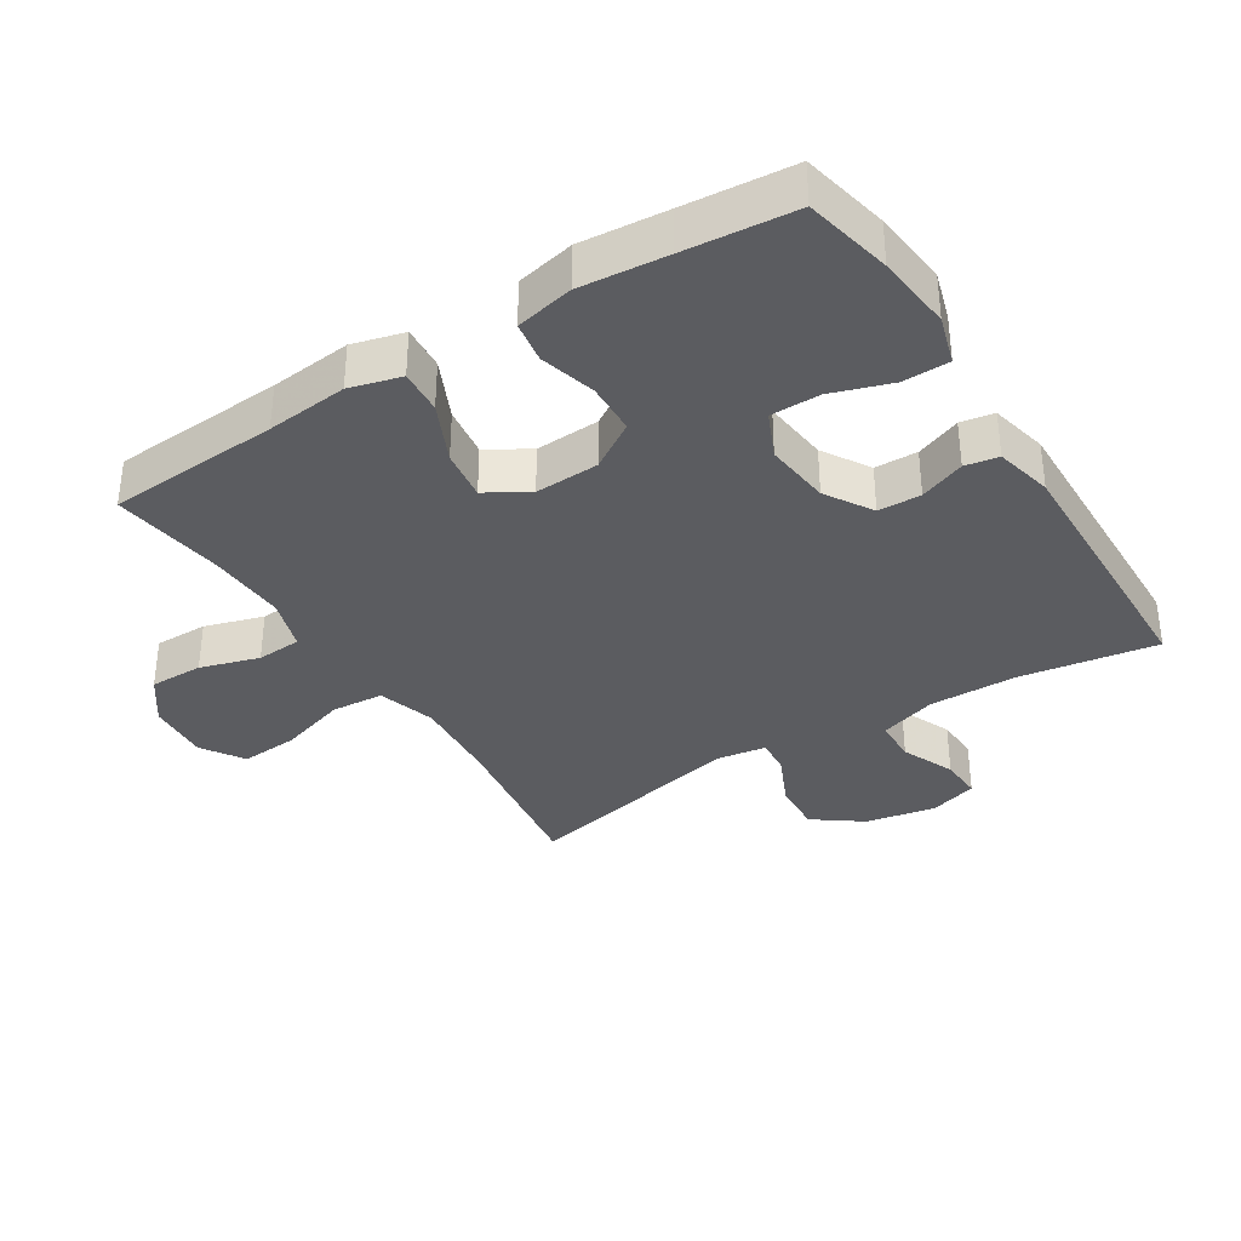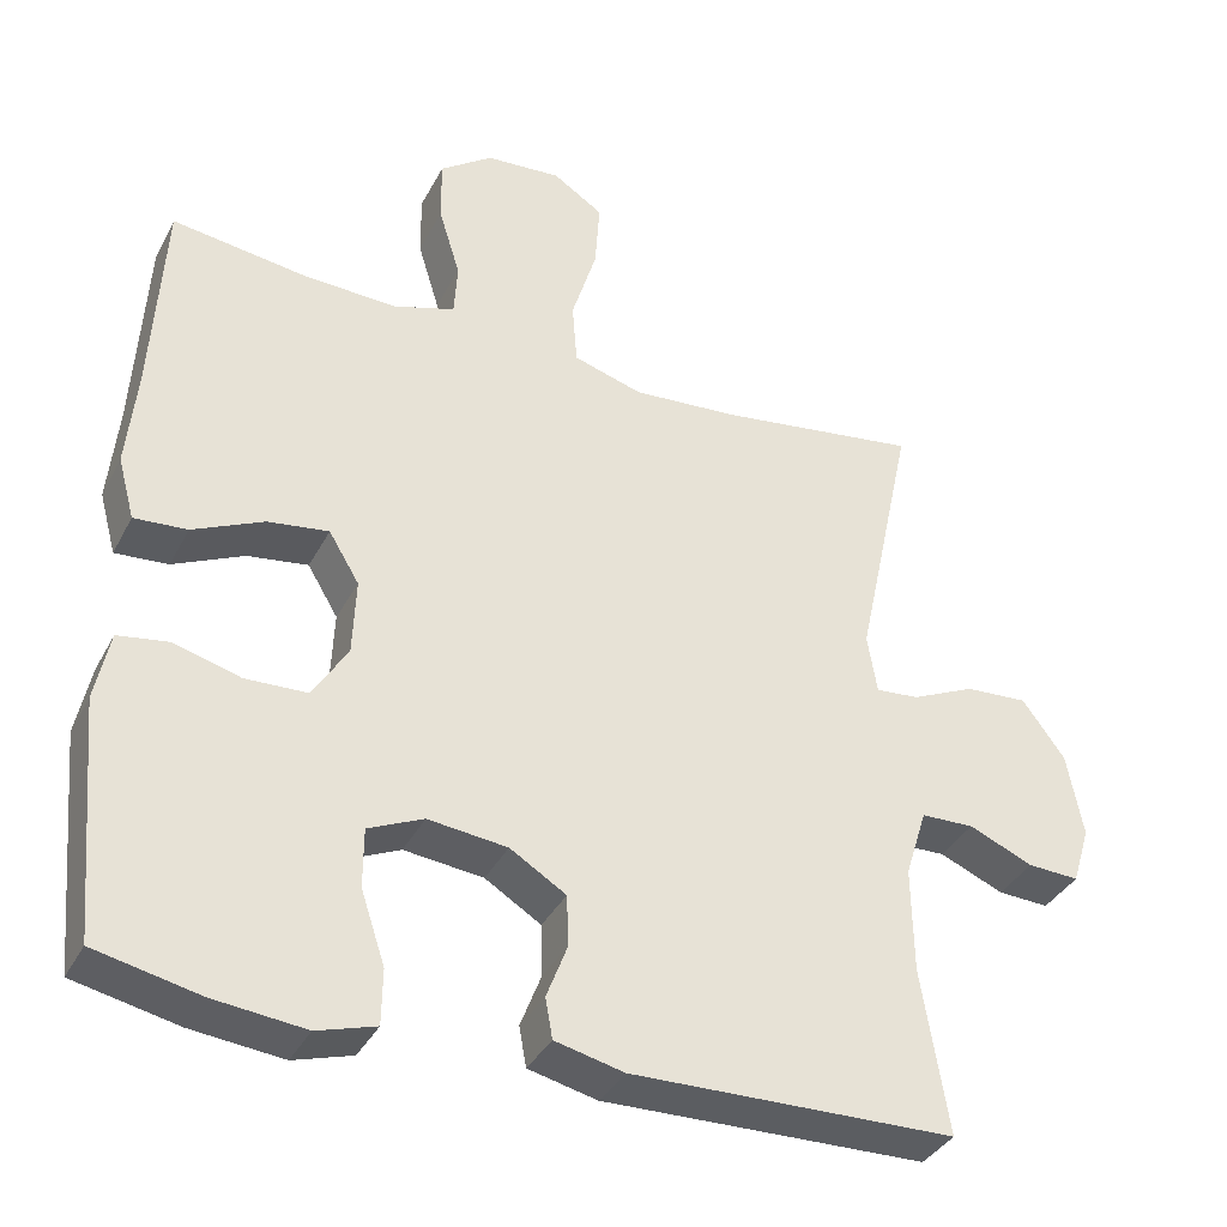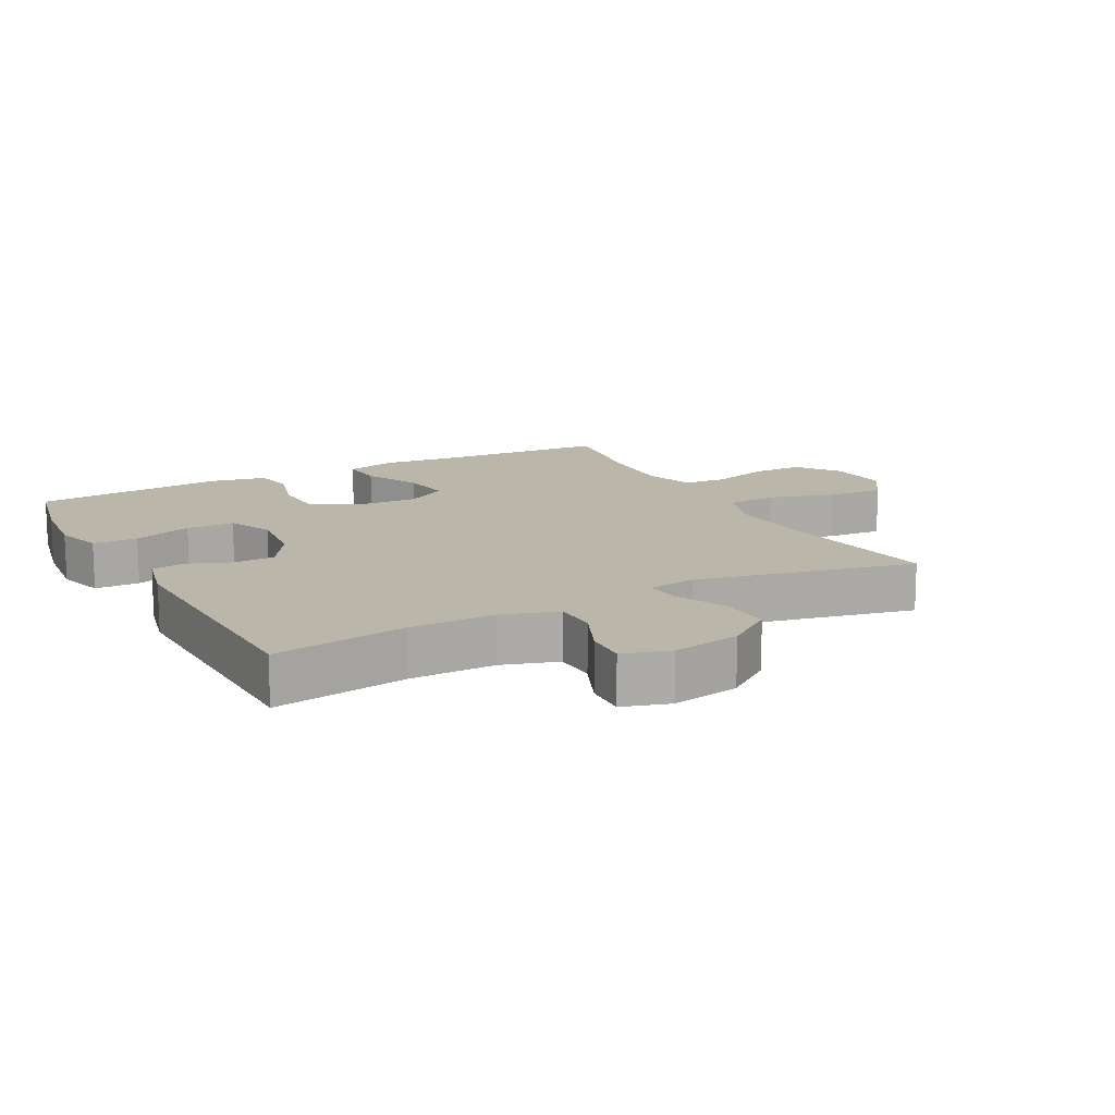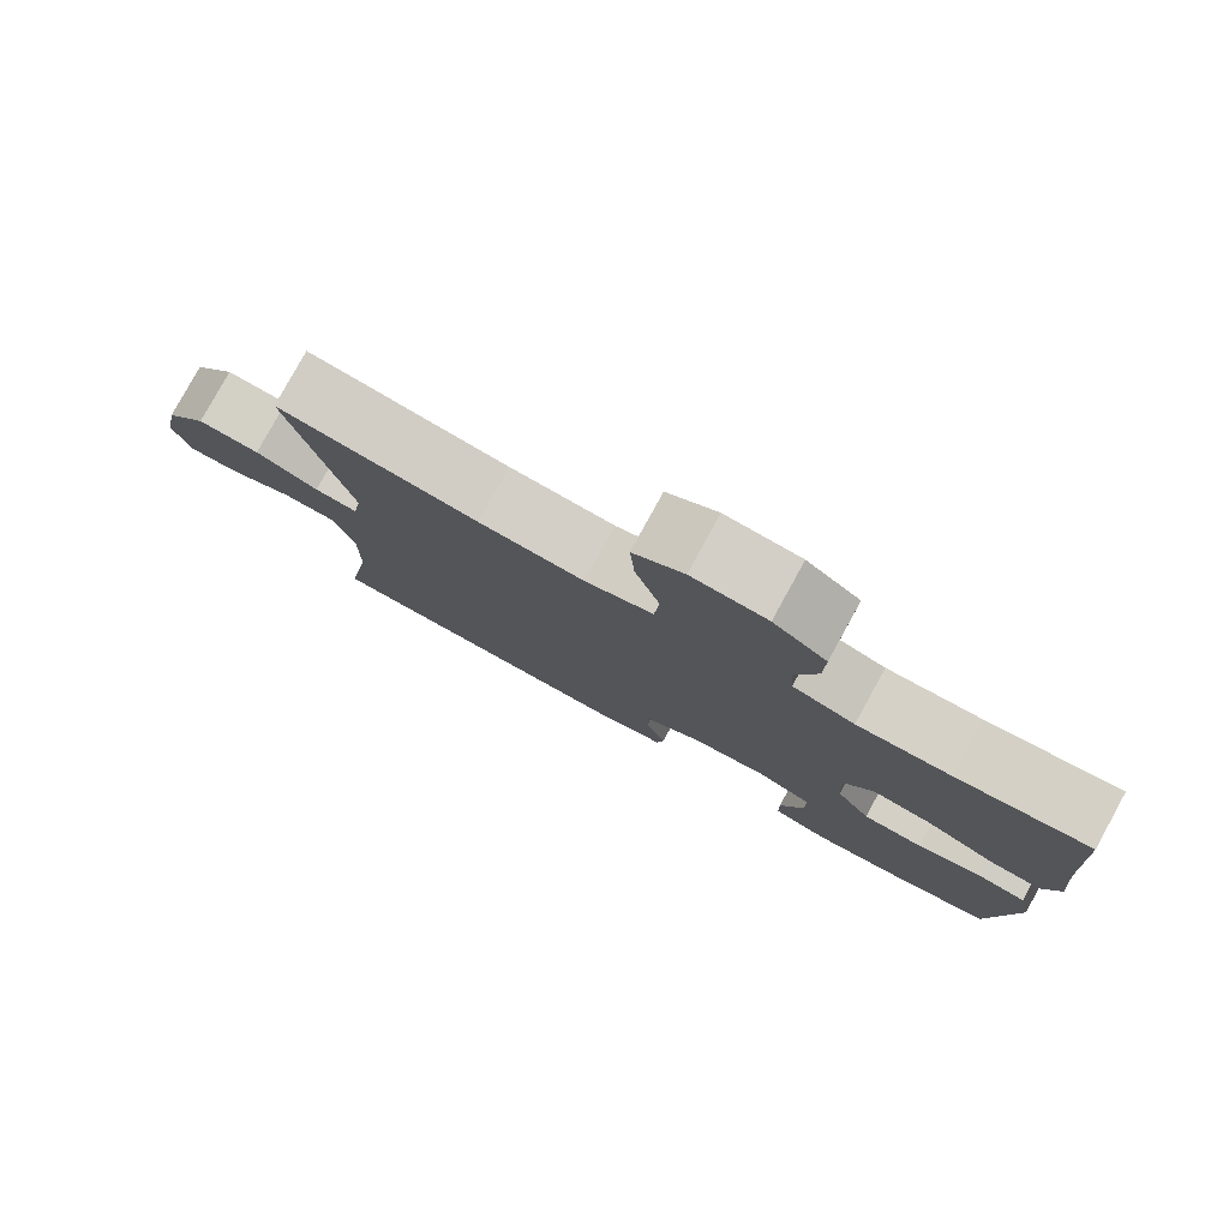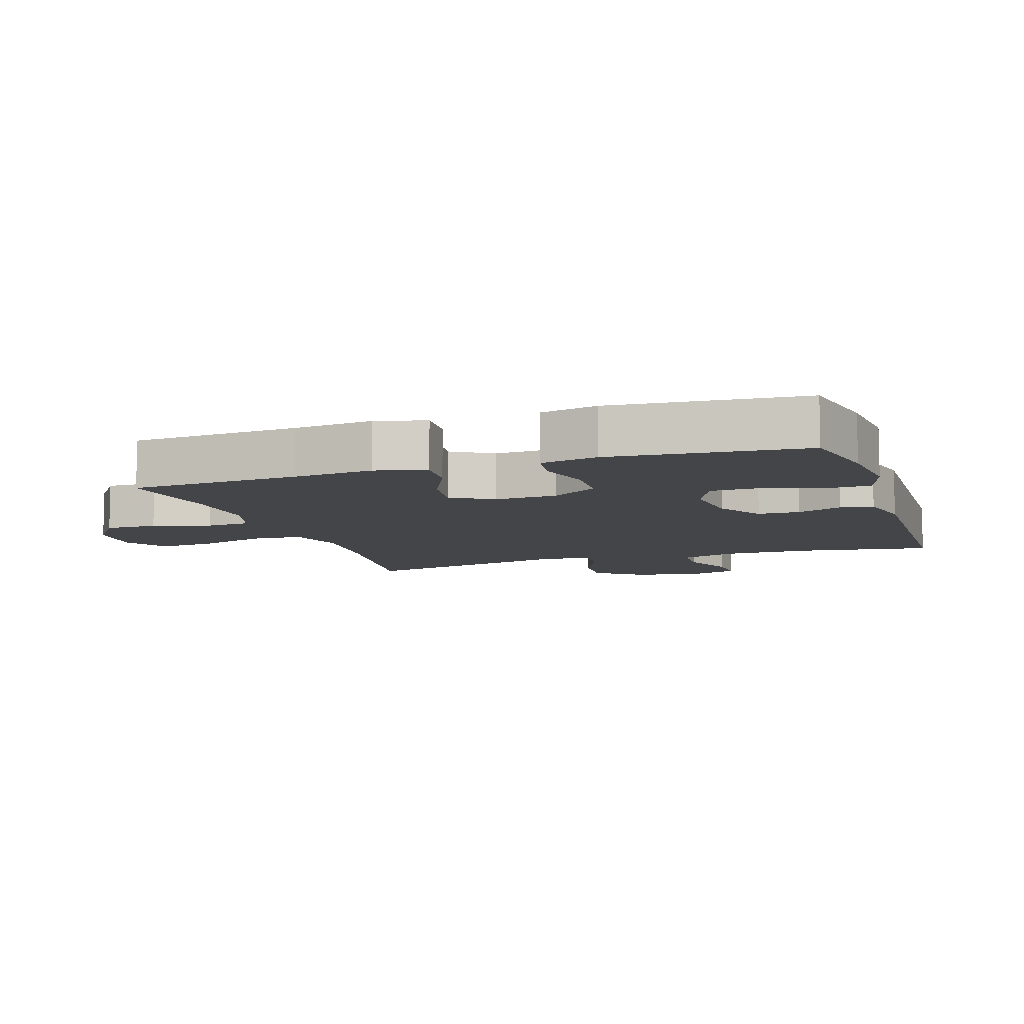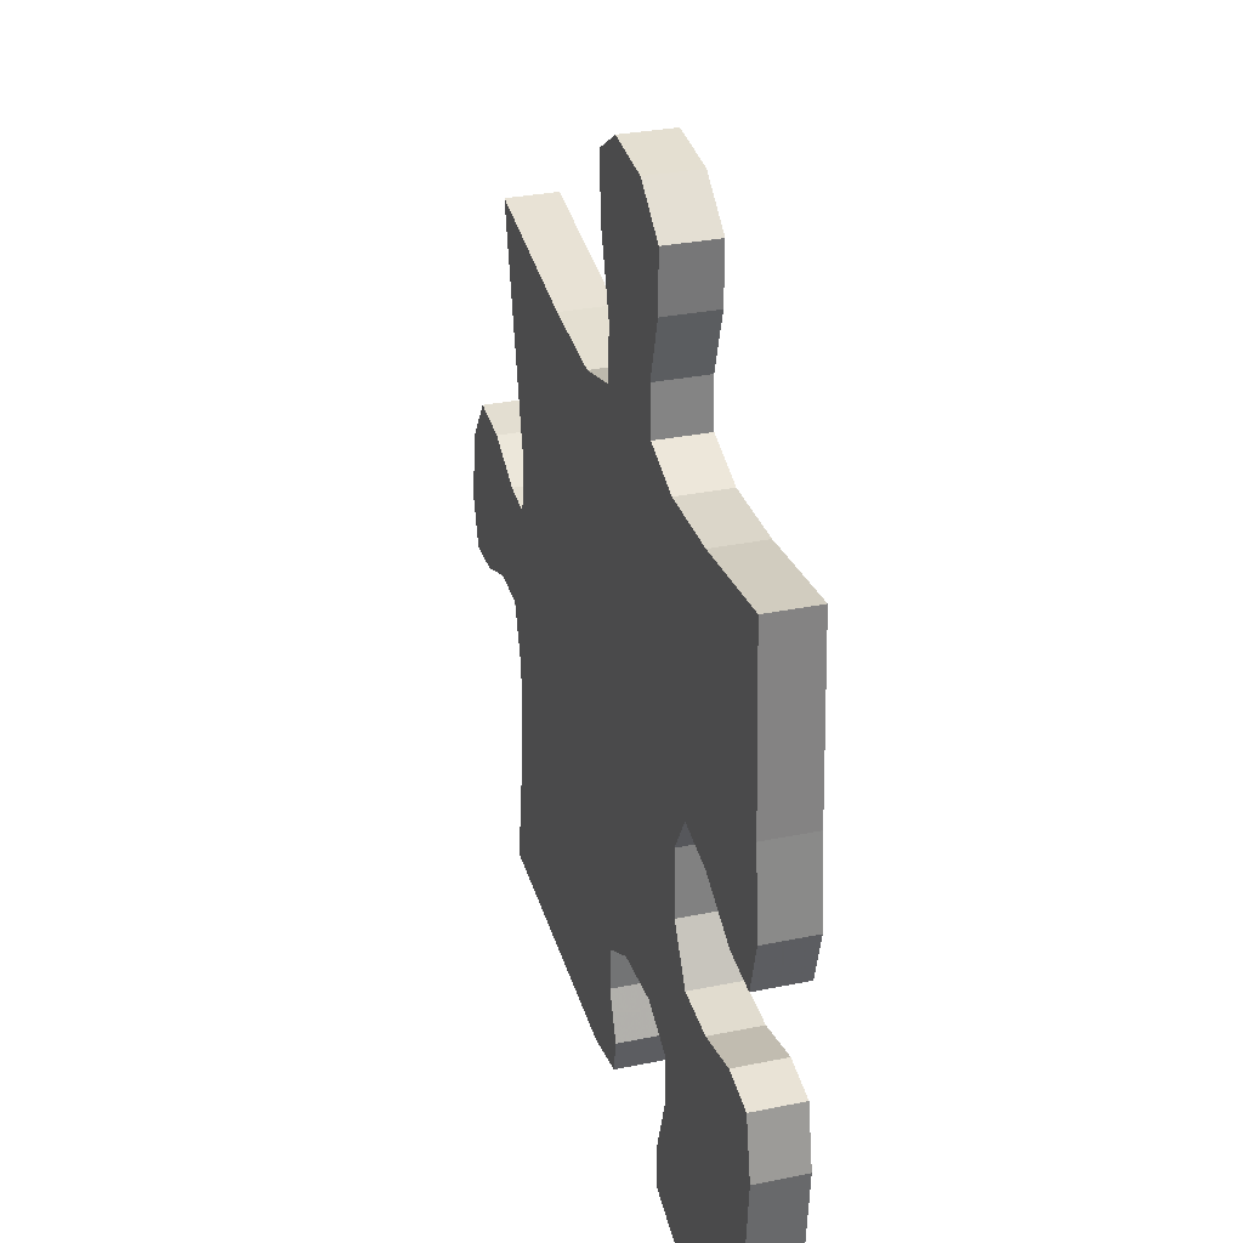
<metadata>
{"format":"obj","ext":"obj","renderer":"f3d","projection":"perspective","resolution":1024,"background":"white","views":[{"elev":-35.2,"azim":122.3,"up":"+Y"},{"elev":-36.6,"azim":155.1,"up":"+Z"},{"elev":13.9,"azim":-118.0,"up":"+Y"},{"elev":79.9,"azim":28.8,"up":"+Z"},{"elev":-8.9,"azim":108.4,"up":"+Y"},{"elev":32.2,"azim":74.1,"up":"+Z"}]}
</metadata>
<code>
v 0.5 0.07 0.5
v 0.515 0.07 0.242
v 0.527 0.07 0.12
v 0.506 0.07 0.043
v 0.44 0.07 0.048
v 0.352 0.07 0.089
v 0.276 0.07 0.1
v 0.238 0.07 0.037
v 0.242 0.07 -0.059
v 0.286 0.07 -0.129
v 0.363 0.07 -0.132
v 0.447 0.07 -0.109
v 0.509 0.07 -0.119
v 0.527 0.07 -0.206
v 0.515 0.07 -0.336
v 0.5 0.07 -0.5
v 0.37 0.07 -0.528
v 0.256 0.07 -0.54
v 0.183 0.07 -0.518
v 0.182 0.07 -0.449
v 0.212 0.07 -0.359
v 0.212 0.07 -0.285
v 0.143 0.07 -0.254
v 0.044 0.07 -0.265
v -0.026 0.07 -0.308
v -0.028 0.07 -0.372
v -0.002 0.07 -0.44
v -0.011 0.07 -0.49
v -0.097 0.07 -0.51
v -0.5 0.07 -0.5
v -0.467 0.07 -0.295
v -0.465 0.07 -0.164
v -0.492 0.07 -0.078
v -0.558 0.07 -0.076
v -0.638 0.07 -0.11
v -0.702 0.07 -0.113
v -0.724 0.07 -0.041
v -0.704 0.07 0.064
v -0.651 0.07 0.136
v -0.573 0.07 0.131
v -0.494 0.07 0.095
v -0.44 0.07 0.09
v -0.428 0.07 0.164
v -0.5 0.07 0.5
v -0.249 0.07 0.464
v -0.117 0.07 0.454
v -0.031 0.07 0.48
v -0.025 0.07 0.558
v -0.056 0.07 0.659
v -0.062 0.07 0.746
v 0.001 0.07 0.787
v 0.095 0.07 0.78
v 0.161 0.07 0.732
v 0.16 0.07 0.652
v 0.133 0.07 0.564
v 0.137 0.07 0.497
v 0.215 0.07 0.472
v 0.333 0.07 0.477
v 0.5 0 0.5
v 0.515 0 0.242
v 0.527 0 0.12
v 0.506 0 0.043
v 0.44 0 0.048
v 0.352 0 0.089
v 0.276 0 0.1
v 0.238 0 0.037
v 0.242 0 -0.059
v 0.286 0 -0.129
v 0.363 0 -0.132
v 0.447 0 -0.109
v 0.509 0 -0.119
v 0.527 0 -0.206
v 0.515 0 -0.336
v 0.5 0 -0.5
v 0.37 0 -0.528
v 0.256 0 -0.54
v 0.183 0 -0.518
v 0.182 0 -0.449
v 0.212 0 -0.359
v 0.212 0 -0.285
v 0.143 0 -0.254
v 0.044 0 -0.265
v -0.026 0 -0.308
v -0.028 0 -0.372
v -0.002 0 -0.44
v -0.011 0 -0.49
v -0.097 0 -0.51
v -0.5 0 -0.5
v -0.467 0 -0.295
v -0.465 0 -0.164
v -0.492 0 -0.078
v -0.558 0 -0.076
v -0.638 0 -0.11
v -0.702 0 -0.113
v -0.724 0 -0.041
v -0.704 0 0.064
v -0.651 0 0.136
v -0.573 0 0.131
v -0.494 0 0.095
v -0.44 0 0.09
v -0.428 0 0.164
v -0.5 0 0.5
v -0.249 0 0.464
v -0.117 0 0.454
v -0.031 0 0.48
v -0.025 0 0.558
v -0.056 0 0.659
v -0.062 0 0.746
v 0.001 0 0.787
v 0.095 0 0.78
v 0.161 0 0.732
v 0.16 0 0.652
v 0.133 0 0.564
v 0.137 0 0.497
v 0.215 0 0.472
v 0.333 0 0.477
f 52 53 54 55
f 52 55 56
f 51 52 56
f 48 49 50 51
f 47 48 51 56
f 46 47 56 57
f 43 44 45
f 42 43 45 46
f 38 39 40 41
f 38 41 42
f 37 38 42
f 34 35 36 37
f 33 34 37 42
f 32 33 42 46
f 28 29 30 31
f 26 27 28 31
f 25 26 31 32
f 24 25 32 46
f 18 19 20 21
f 18 21 22
f 15 16 17 18
f 15 18 22
f 14 15 22 23
f 11 12 13 14
f 10 11 14 23
f 3 4 5 6
f 2 3 6 7
f 58 1 2 7
f 57 58 7 8
f 46 57 8 9
f 23 24 46
f 9 10 23 46
f 113 112 111 110
f 114 113 110
f 114 110 109
f 109 108 107 106
f 114 109 106 105
f 115 114 105 104
f 103 102 101
f 104 103 101 100
f 99 98 97 96
f 100 99 96
f 100 96 95
f 95 94 93 92
f 100 95 92 91
f 104 100 91 90
f 89 88 87 86
f 89 86 85 84
f 90 89 84 83
f 104 90 83 82
f 79 78 77 76
f 80 79 76
f 76 75 74 73
f 80 76 73
f 81 80 73 72
f 72 71 70 69
f 81 72 69 68
f 64 63 62 61
f 65 64 61 60
f 65 60 59 116
f 66 65 116 115
f 67 66 115 104
f 104 82 81
f 104 81 68 67
f 1 59 60 2
f 2 60 61 3
f 3 61 62 4
f 4 62 63 5
f 5 63 64 6
f 6 64 65 7
f 7 65 66 8
f 8 66 67 9
f 9 67 68 10
f 10 68 69 11
f 11 69 70 12
f 12 70 71 13
f 13 71 72 14
f 14 72 73 15
f 15 73 74 16
f 16 74 75 17
f 17 75 76 18
f 18 76 77 19
f 19 77 78 20
f 20 78 79 21
f 21 79 80 22
f 22 80 81 23
f 23 81 82 24
f 24 82 83 25
f 25 83 84 26
f 26 84 85 27
f 27 85 86 28
f 28 86 87 29
f 29 87 88 30
f 30 88 89 31
f 31 89 90 32
f 32 90 91 33
f 33 91 92 34
f 34 92 93 35
f 35 93 94 36
f 36 94 95 37
f 37 95 96 38
f 38 96 97 39
f 39 97 98 40
f 40 98 99 41
f 41 99 100 42
f 42 100 101 43
f 43 101 102 44
f 44 102 103 45
f 45 103 104 46
f 46 104 105 47
f 47 105 106 48
f 48 106 107 49
f 49 107 108 50
f 50 108 109 51
f 51 109 110 52
f 52 110 111 53
f 53 111 112 54
f 54 112 113 55
f 55 113 114 56
f 56 114 115 57
f 57 115 116 58
f 58 116 59 1

</code>
